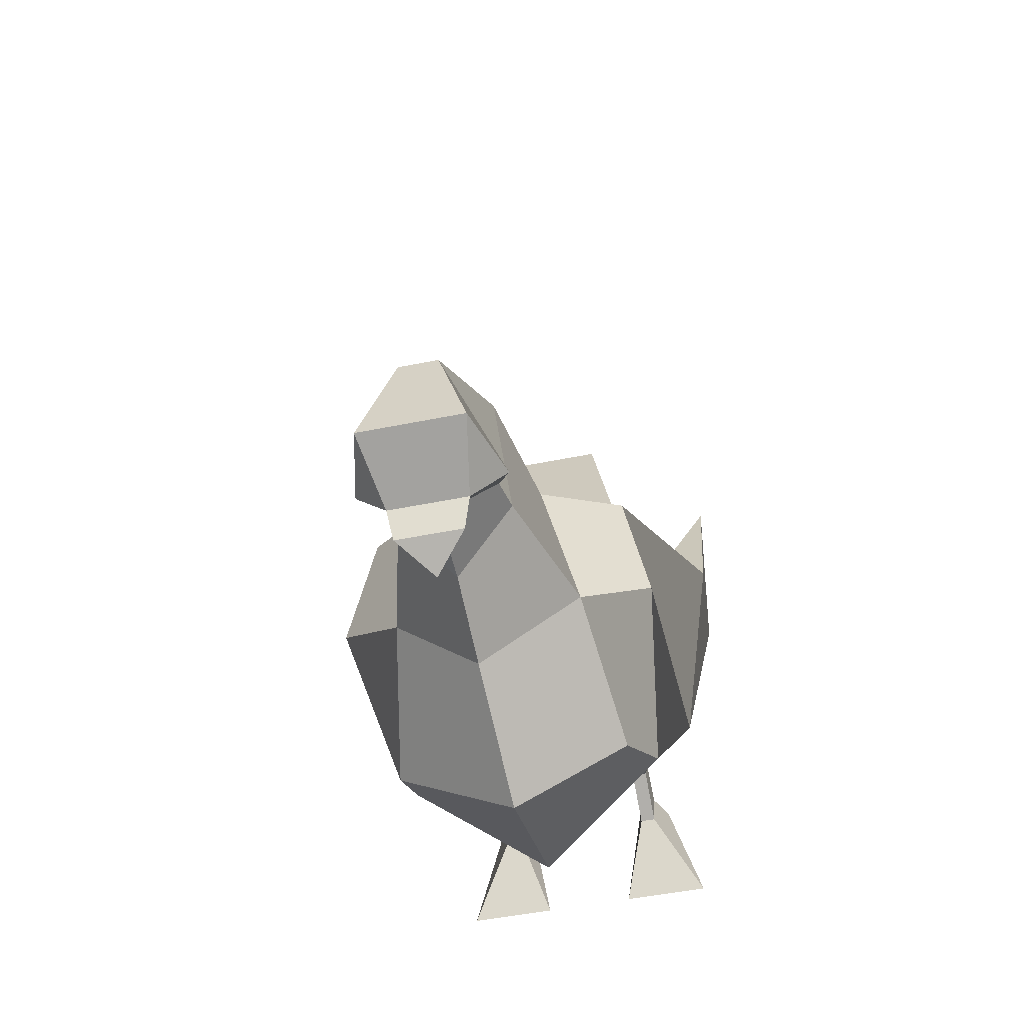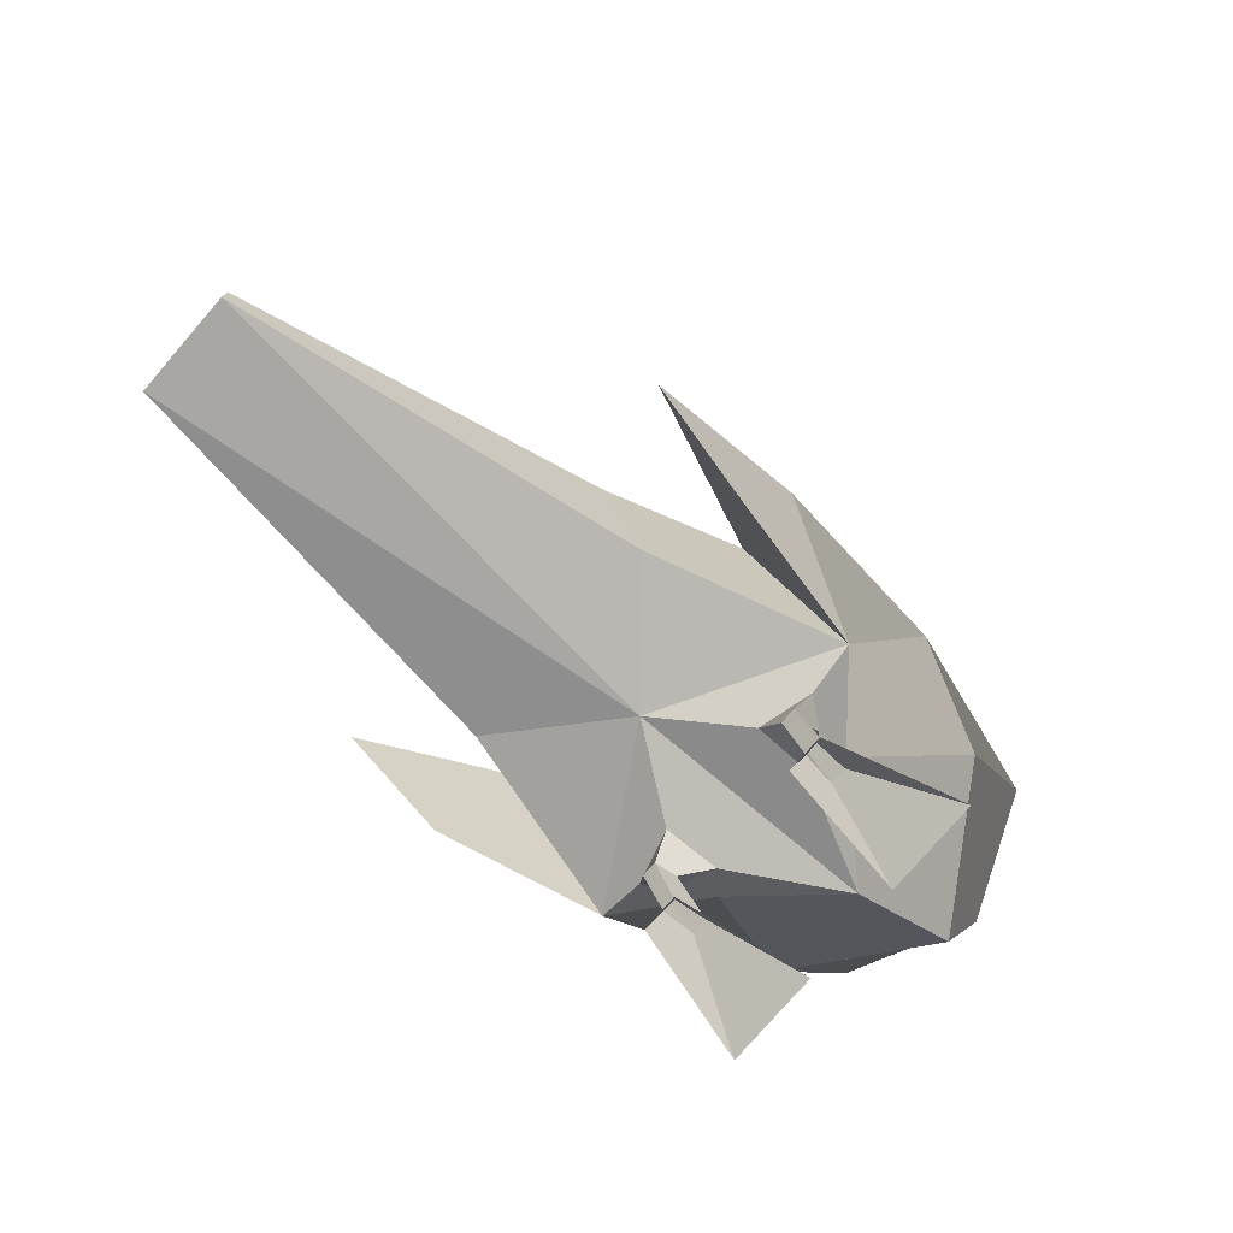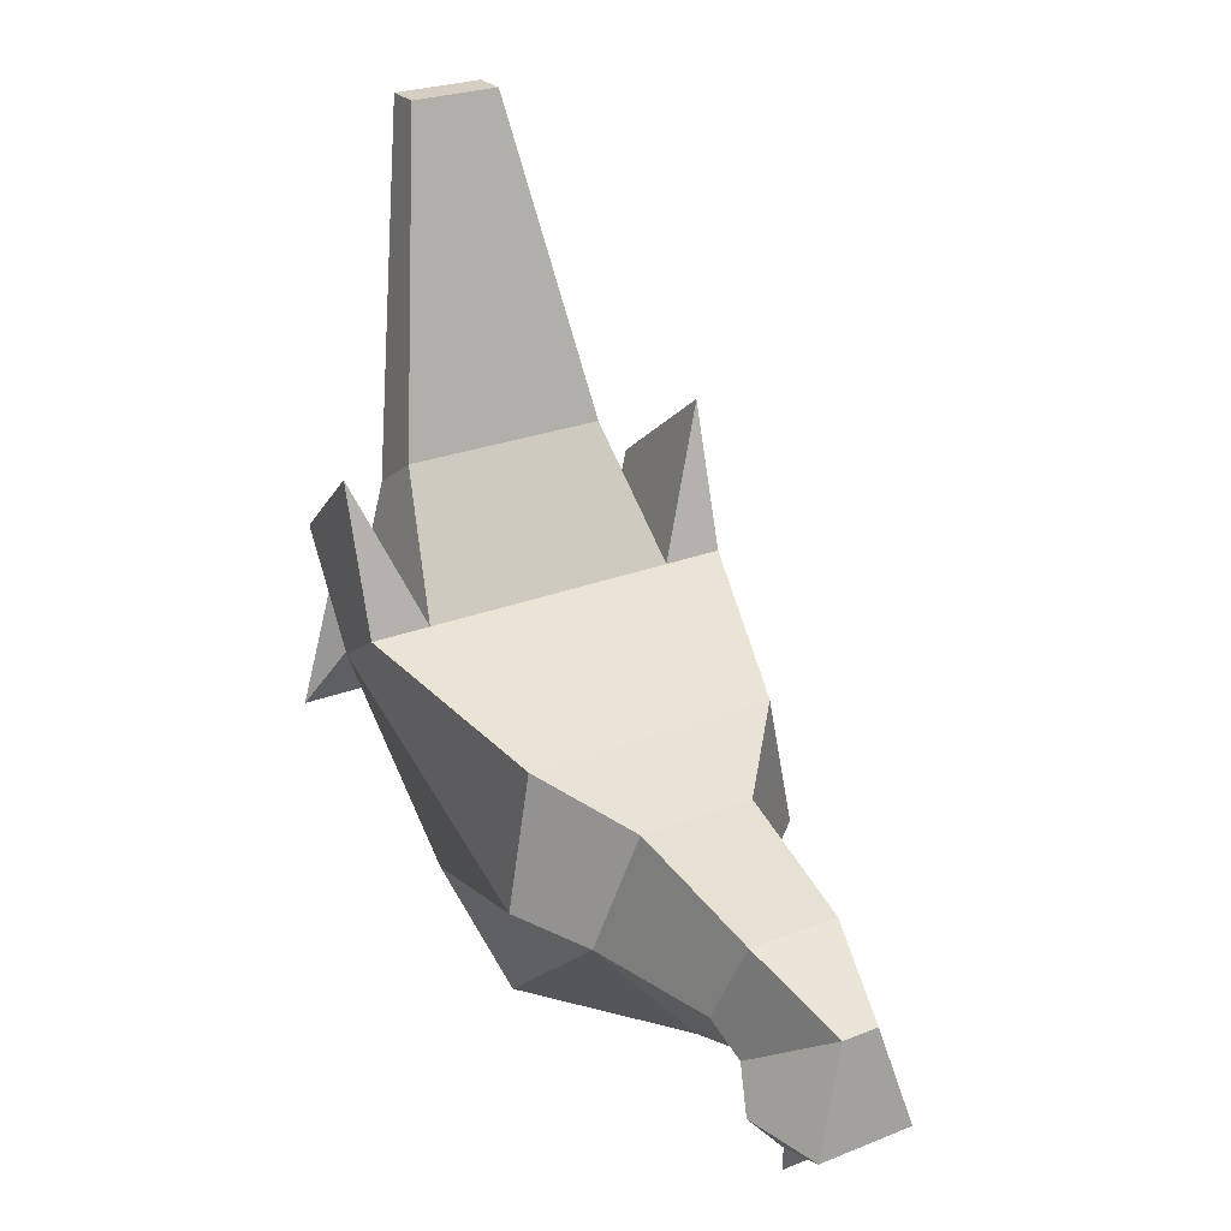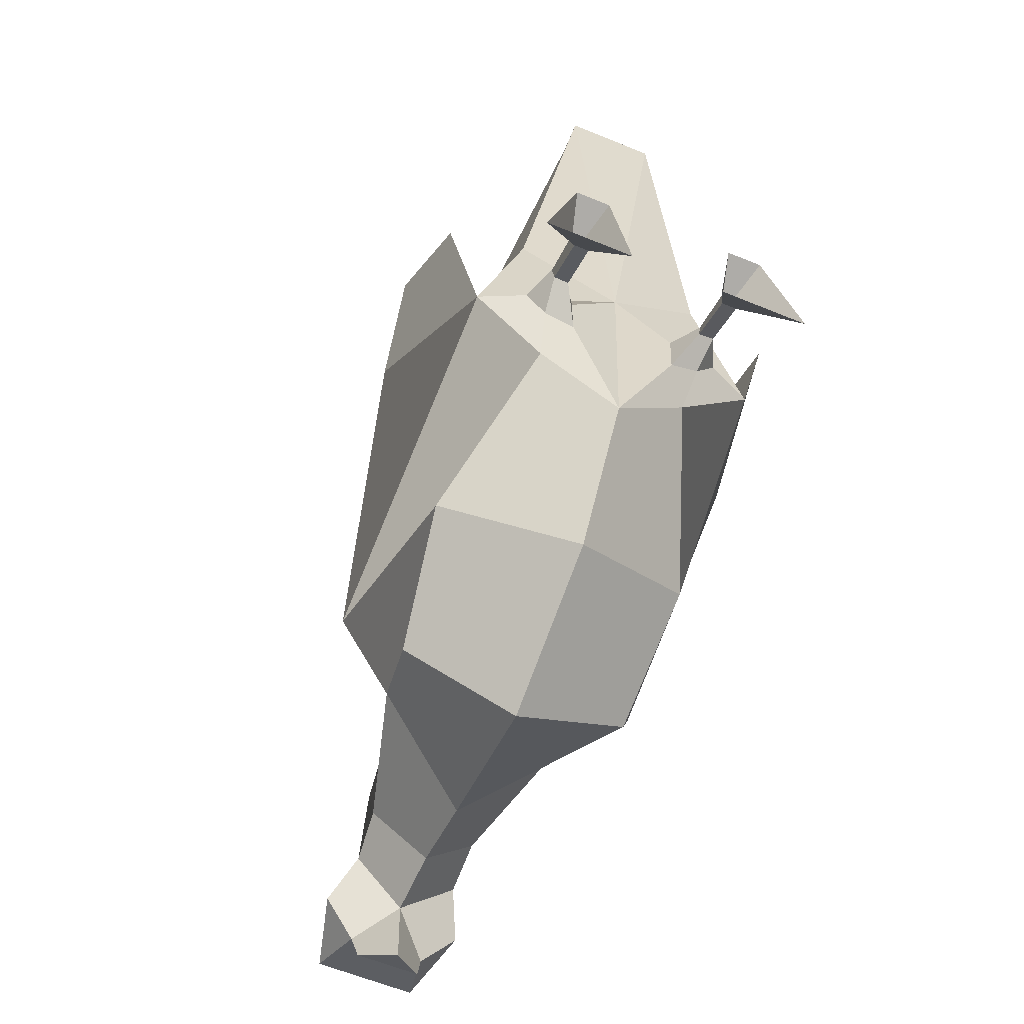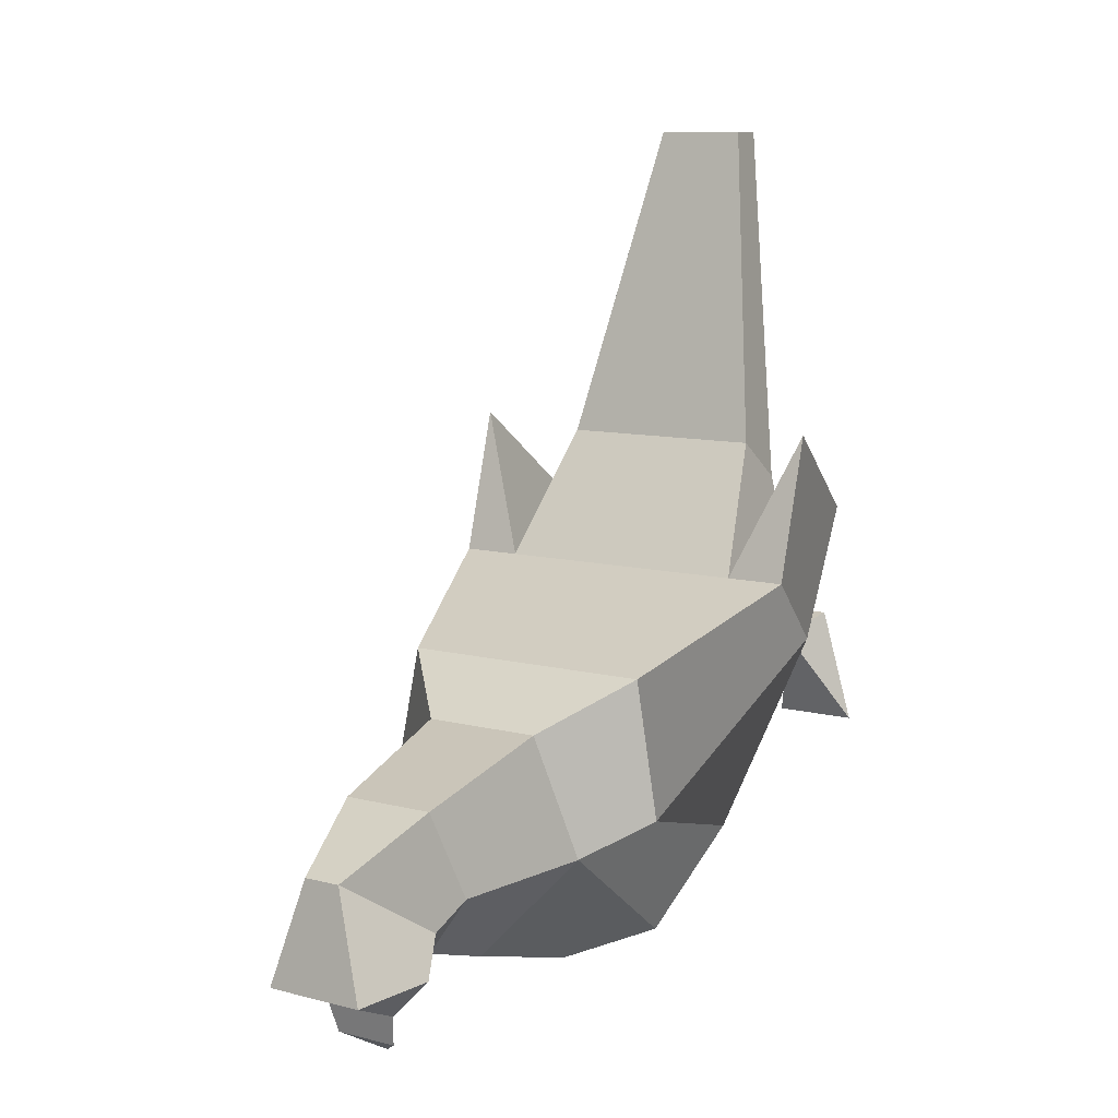
<metadata>
{"format":"obj","ext":"obj","renderer":"f3d","projection":"perspective","resolution":1024,"background":"white","views":[{"elev":-49.5,"azim":-167.3,"up":"+Z"},{"elev":-77.2,"azim":49.2,"up":"+Y"},{"elev":25.6,"azim":147.7,"up":"+Z"},{"elev":-62.3,"azim":-22.5,"up":"+Z"},{"elev":10.1,"azim":-146.8,"up":"+Z"}]}
</metadata>
<code>
g pigeon_01
v -0.02807 0.05331 0.3553
v 2.992e-09 0.07307 0.08317
v -0.0596 0.07995 0.1344
v -0.117 0.1729 0.08306
v -0.07979 0.1729 0.08306
v -0.117 0.1475 0.172
v 2.992e-09 0.07307 0.08317
v -0.02807 0.05331 0.3553
v 0.02807 0.05331 0.3553
v 2.992e-09 0.07307 0.08317
v 0.02807 0.05331 0.3553
v 0.0596 0.07995 0.1344
v 0.117 0.1729 0.08306
v 0.117 0.1475 0.172
v 0.07979 0.1729 0.08306
v -0.01938 0.4404 -0.1463
v 2.992e-09 0.421 -0.1591
v 0.01938 0.4404 -0.1463
v -0.02288 0.4454 -0.1269
v -0.01938 0.4404 -0.1463
v 0.01938 0.4404 -0.1463
v 0.02288 0.4454 -0.1269
v -0.02288 0.4454 -0.1269
v 2.992e-09 0.4236 -0.1112
v 2.992e-09 0.421 -0.1591
v -0.01938 0.4404 -0.1463
v -0.117 0.1729 0.08306
v -0.117 0.1475 0.172
v -0.1088 0.08242 0.1188
v -0.08898 0.08242 0.0299
v -0.0596 0.07995 0.1344
v -0.0637 0.1229 0.161
v -0.02807 0.07401 0.3553
v -0.02807 0.05331 0.3553
v -0.1088 0.08242 0.1188
v -0.117 0.1475 0.172
v -0.07979 0.1729 0.08306
v -0.08898 0.08242 0.0299
v -0.02807 0.05331 0.3553
v -0.02807 0.07401 0.3553
v 0.02807 0.07401 0.3553
v 0.02807 0.05331 0.3553
v 0.02288 0.4454 -0.1269
v 0.01938 0.4404 -0.1463
v 2.992e-09 0.421 -0.1591
v 2.992e-09 0.4236 -0.1112
v 0.117 0.1729 0.08306
v 0.08898 0.08242 0.0299
v 0.1088 0.08242 0.1188
v 0.117 0.1475 0.172
v 0.0596 0.07995 0.1344
v 0.02807 0.05331 0.3553
v 0.02807 0.07401 0.3553
v 0.0637 0.1229 0.161
v 0.1088 0.08242 0.1188
v 0.08898 0.08242 0.0299
v 0.07979 0.1729 0.08306
v 0.117 0.1475 0.172
v -0.02807 0.07401 0.3553
v -0.0637 0.1229 0.161
v 0.0637 0.1229 0.161
v 0.02807 0.07401 0.3553
v -0.0428 0.4389 -0.1046
v -0.02288 0.4454 -0.1269
v -0.03053 0.486 -0.1085
v 0.0428 0.4389 -0.1046
v 0.03053 0.486 -0.1085
v 0.02288 0.4454 -0.1269
v 0.03687 0.3261 0.009488
v -0.03687 0.3261 0.009488
v -0.02867 0.4176 -0.01566
v 0.02867 0.4176 -0.01566
v -0.03687 0.3261 0.009488
v -0.05588 0.3072 -0.06748
v -0.03325 0.3893 -0.07304
v -0.02867 0.4176 -0.01566
v -0.05588 0.3072 -0.06748
v 2.992e-09 0.3282 -0.1316
v 2.992e-09 0.3796 -0.1146
v -0.03325 0.3893 -0.07304
v -0.02867 0.4176 -0.01566
v -0.03325 0.3893 -0.07304
v -0.0319 0.4169 -0.08532
v -0.01151 0.4771 -0.04452
v -0.03325 0.3893 -0.07304
v 2.992e-09 0.3796 -0.1146
v 2.992e-09 0.4236 -0.1112
v -0.0319 0.4169 -0.08532
v -0.01151 0.4771 -0.04452
v -0.0319 0.4169 -0.08532
v -0.0428 0.4389 -0.1046
v -0.03053 0.486 -0.1085
v -0.0319 0.4169 -0.08532
v 2.992e-09 0.4236 -0.1112
v -0.02288 0.4454 -0.1269
v -0.0428 0.4389 -0.1046
v 0.03053 0.486 -0.1085
v -0.03053 0.486 -0.1085
v -0.02288 0.4454 -0.1269
v 0.02288 0.4454 -0.1269
v 0.01151 0.4771 -0.04452
v -0.01151 0.4771 -0.04452
v -0.03053 0.486 -0.1085
v 0.03053 0.486 -0.1085
v -0.02867 0.4176 -0.01566
v -0.01151 0.4771 -0.04452
v 0.01151 0.4771 -0.04452
v 0.02867 0.4176 -0.01566
v 0.03687 0.3261 0.009488
v 0.02867 0.4176 -0.01566
v 0.03325 0.3893 -0.07304
v 0.05588 0.3072 -0.06748
v 0.05588 0.3072 -0.06748
v 0.03325 0.3893 -0.07304
v 2.992e-09 0.3796 -0.1146
v 2.992e-09 0.3282 -0.1316
v 0.02867 0.4176 -0.01566
v 0.01151 0.4771 -0.04452
v 0.0319 0.4169 -0.08532
v 0.03325 0.3893 -0.07304
v 0.03325 0.3893 -0.07304
v 0.0319 0.4169 -0.08532
v 2.992e-09 0.4236 -0.1112
v 2.992e-09 0.3796 -0.1146
v 0.01151 0.4771 -0.04452
v 0.03053 0.486 -0.1085
v 0.0428 0.4389 -0.1046
v 0.0319 0.4169 -0.08532
v 0.0319 0.4169 -0.08532
v 0.0428 0.4389 -0.1046
v 0.02288 0.4454 -0.1269
v 2.992e-09 0.4236 -0.1112
v -0.117 0.1729 0.08306
v -0.07979 0.2809 0.03965
v -0.07979 0.1729 0.08306
v -0.08898 0.08242 0.0299
v -0.0596 0.07995 0.1344
v 2.992e-09 0.07307 0.08317
v 0.117 0.1729 0.08306
v 0.07979 0.1729 0.08306
v 0.07979 0.2809 0.03965
v 0.08898 0.08242 0.0299
v 2.992e-09 0.07307 0.08317
v 0.0596 0.07995 0.1344
v -0.07979 0.1729 0.08306
v -0.07979 0.2809 0.03965
v 0.07979 0.2809 0.03965
v 0.07979 0.1729 0.08306
v 2.992e-09 0.3282 -0.1316
v -0.05588 0.3072 -0.06748
v -0.06871 0.2394 -0.1269
v 2.992e-09 0.2365 -0.1597
v -0.0772 0.1707 -0.0768
v -0.09508 0.2833 -0.04335
v -0.08898 0.08242 0.0299
v -0.04613 0.08727 -0.007219
v -0.0772 0.1707 -0.0768
v -0.04613 0.08727 -0.007219
v 2.992e-09 0.08223 -0.05605
v 2.992e-09 0.1387 -0.1238
v -0.05588 0.3072 -0.06748
v -0.03687 0.3261 0.009488
v -0.07979 0.2809 0.03965
v -0.09508 0.2833 -0.04335
v -0.117 0.1729 0.08306
v -0.08898 0.08242 0.0299
v -0.09508 0.2833 -0.04335
v -0.07979 0.2809 0.03965
v -0.06871 0.2394 -0.1269
v -0.05588 0.3072 -0.06748
v -0.09508 0.2833 -0.04335
v -0.0772 0.1707 -0.0768
v 2.992e-09 0.2365 -0.1597
v -0.06871 0.2394 -0.1269
v -0.0772 0.1707 -0.0768
v 2.992e-09 0.1387 -0.1238
v -0.04465 0.05142 0.03544
v -0.05318 0.05142 0.03544
v -0.06191 0.07011 0.0298
v -0.03279 0.06849 0.0382
v 2.992e-09 0.08223 -0.05605
v -0.04613 0.08727 -0.007219
v -0.04985 0.07071 0.01467
v -0.03208 0.06985 0.007105
v -0.04613 0.08727 -0.007219
v -0.08898 0.08242 0.0299
v -0.06191 0.07011 0.0298
v -0.04985 0.07071 0.01467
v -0.0596 0.07995 0.1344
v -0.08898 0.08242 0.0299
v -0.07979 0.1729 0.08306
v -0.0637 0.1229 0.161
v -0.04985 0.07071 0.01467
v -0.05208 0.05077 0.02338
v -0.04307 0.05109 0.02338
v -0.03208 0.06985 0.007105
v -0.03208 0.06985 0.007105
v -0.04307 0.05109 0.02338
v -0.04465 0.05142 0.03544
v -0.03279 0.06849 0.0382
v -0.06191 0.07011 0.0298
v -0.05318 0.05142 0.03544
v -0.05208 0.05077 0.02338
v -0.04985 0.07071 0.01467
v 0.07979 0.2809 0.03965
v -0.07979 0.2809 0.03965
v -0.03687 0.3261 0.009488
v 0.03687 0.3261 0.009488
v 2.992e-09 0.08223 -0.05605
v -0.03208 0.06985 0.007105
v -0.03279 0.06849 0.0382
v 2.992e-09 0.07307 0.08317
v -0.03279 0.06849 0.0382
v -0.06191 0.07011 0.0298
v -0.08898 0.08242 0.0299
v 2.992e-09 0.07307 0.08317
v 2.992e-09 0.3282 -0.1316
v 2.992e-09 0.2365 -0.1597
v 0.06871 0.2394 -0.1269
v 0.05588 0.3072 -0.06748
v 0.0772 0.1707 -0.0768
v 0.04613 0.08727 -0.007219
v 0.08898 0.08242 0.0299
v 0.09508 0.2833 -0.04335
v 0.0772 0.1707 -0.0768
v 2.992e-09 0.1387 -0.1238
v 2.992e-09 0.08223 -0.05605
v 0.04613 0.08727 -0.007219
v 0.05588 0.3072 -0.06748
v 0.09508 0.2833 -0.04335
v 0.07979 0.2809 0.03965
v 0.03687 0.3261 0.009488
v 0.117 0.1729 0.08306
v 0.07979 0.2809 0.03965
v 0.09508 0.2833 -0.04335
v 0.08898 0.08242 0.0299
v 0.06871 0.2394 -0.1269
v 0.0772 0.1707 -0.0768
v 0.09508 0.2833 -0.04335
v 0.05588 0.3072 -0.06748
v 2.992e-09 0.2365 -0.1597
v 2.992e-09 0.1387 -0.1238
v 0.0772 0.1707 -0.0768
v 0.06871 0.2394 -0.1269
v 0.04465 0.05142 0.03544
v 0.03279 0.06849 0.0382
v 0.06191 0.07011 0.0298
v 0.05318 0.05142 0.03544
v 2.992e-09 0.08223 -0.05605
v 0.03208 0.06985 0.007105
v 0.04985 0.07071 0.01467
v 0.04613 0.08727 -0.007219
v 0.04613 0.08727 -0.007219
v 0.04985 0.07071 0.01467
v 0.06191 0.07011 0.0298
v 0.08898 0.08242 0.0299
v 0.0596 0.07995 0.1344
v 0.0637 0.1229 0.161
v 0.07979 0.1729 0.08306
v 0.08898 0.08242 0.0299
v 0.04985 0.07071 0.01467
v 0.03208 0.06985 0.007105
v 0.04307 0.05109 0.02338
v 0.05208 0.05077 0.02338
v 0.03208 0.06985 0.007105
v 0.03279 0.06849 0.0382
v 0.04465 0.05142 0.03544
v 0.04307 0.05109 0.02338
v 0.06191 0.07011 0.0298
v 0.04985 0.07071 0.01467
v 0.05208 0.05077 0.02338
v 0.05318 0.05142 0.03544
v 2.992e-09 0.08223 -0.05605
v 2.992e-09 0.07307 0.08317
v 0.03279 0.06849 0.0382
v 0.03208 0.06985 0.007105
v 0.03279 0.06849 0.0382
v 2.992e-09 0.07307 0.08317
v 0.08898 0.08242 0.0299
v 0.06191 0.07011 0.0298
v -0.0637 0.1229 0.161
v -0.07979 0.1729 0.08306
v 0.07979 0.1729 0.08306
v 0.0637 0.1229 0.161
v -0.05318 0.05142 0.03544
v -0.05281 0.0219 0.02368
v -0.05208 0.0219 0.00616
v -0.05208 0.05077 0.02338
v -0.04307 0.0219 0.00616
v -0.05208 0.0219 0.00616
v -0.07989 -0.0009111 -0.04217
v -0.02765 -0.0009111 -0.04217
v -0.04526 0.0219 0.02368
v -0.04307 0.0219 0.00616
v -0.02765 -0.0009111 -0.04217
v -0.03881 -0.0009111 0.02991
v -0.05281 0.0219 0.02368
v -0.05936 -0.0009111 0.02991
v -0.07989 -0.0009111 -0.04217
v -0.05208 0.0219 0.00616
v -0.05281 0.0219 0.02368
v -0.04526 0.0219 0.02368
v -0.03881 -0.0009111 0.02991
v -0.05936 -0.0009111 0.02991
v -0.04307 0.05109 0.02338
v -0.04307 0.0219 0.00616
v -0.04526 0.0219 0.02368
v -0.04465 0.05142 0.03544
v -0.05208 0.05077 0.02338
v -0.05208 0.0219 0.00616
v -0.04307 0.0219 0.00616
v -0.04307 0.05109 0.02338
v -0.04526 0.0219 0.02368
v -0.05281 0.0219 0.02368
v -0.05318 0.05142 0.03544
v -0.04465 0.05142 0.03544
v 0.05318 0.05142 0.03544
v 0.05208 0.05077 0.02338
v 0.05208 0.0219 0.00616
v 0.05281 0.0219 0.02368
v 0.04307 0.0219 0.00616
v 0.02765 -0.0009111 -0.04217
v 0.07989 -0.0009111 -0.04217
v 0.05208 0.0219 0.00616
v 0.04526 0.0219 0.02368
v 0.03881 -0.0009111 0.02991
v 0.02765 -0.0009111 -0.04217
v 0.04307 0.0219 0.00616
v 0.05281 0.0219 0.02368
v 0.05208 0.0219 0.00616
v 0.07989 -0.0009111 -0.04217
v 0.05936 -0.0009111 0.02991
v 0.05281 0.0219 0.02368
v 0.05936 -0.0009111 0.02991
v 0.03881 -0.0009111 0.02991
v 0.04526 0.0219 0.02368
v 0.04307 0.05109 0.02338
v 0.04465 0.05142 0.03544
v 0.04526 0.0219 0.02368
v 0.04307 0.0219 0.00616
v 0.05208 0.05077 0.02338
v 0.04307 0.05109 0.02338
v 0.04307 0.0219 0.00616
v 0.05208 0.0219 0.00616
v 0.04526 0.0219 0.02368
v 0.04465 0.05142 0.03544
v 0.05318 0.05142 0.03544
v 0.05281 0.0219 0.02368
g pigeon_01_0
f 3 2 1
f 6 5 4
f 9 8 7
f 12 11 10
f 15 14 13
f 18 17 16
f 21 20 19
f 22 21 19
f 25 24 23
f 26 25 23
f 29 28 27
f 30 29 27
f 33 32 31
f 34 33 31
f 37 36 35
f 38 37 35
f 41 40 39
f 42 41 39
f 45 44 43
f 46 45 43
f 49 48 47
f 50 49 47
f 53 52 51
f 54 53 51
f 57 56 55
f 58 57 55
f 61 60 59
f 62 61 59
g pigeon_01_1
f 65 64 63
f 68 67 66
f 71 70 69
f 72 71 69
f 75 74 73
f 76 75 73
f 79 78 77
f 80 79 77
f 83 82 81
f 84 83 81
f 87 86 85
f 88 87 85
f 91 90 89
f 92 91 89
f 95 94 93
f 96 95 93
f 99 98 97
f 100 99 97
f 103 102 101
f 104 103 101
f 107 106 105
f 108 107 105
f 111 110 109
f 112 111 109
f 115 114 113
f 116 115 113
f 119 118 117
f 120 119 117
f 123 122 121
f 124 123 121
f 127 126 125
f 128 127 125
f 131 130 129
f 132 131 129
g pigeon_01_2
f 135 134 133
f 138 137 136
f 141 140 139
f 144 143 142
f 147 146 145
f 148 147 145
f 151 150 149
f 152 151 149
f 155 154 153
f 156 155 153
f 159 158 157
f 160 159 157
f 163 162 161
f 164 163 161
f 167 166 165
f 168 167 165
f 171 170 169
f 172 171 169
f 175 174 173
f 176 175 173
f 179 178 177
f 180 179 177
f 183 182 181
f 184 183 181
f 187 186 185
f 188 187 185
f 191 190 189
f 192 191 189
f 195 194 193
f 196 195 193
f 199 198 197
f 200 199 197
f 203 202 201
f 204 203 201
f 207 206 205
f 208 207 205
f 211 210 209
f 212 211 209
f 215 214 213
f 216 215 213
f 219 218 217
f 220 219 217
f 223 222 221
f 224 223 221
f 227 226 225
f 228 227 225
f 231 230 229
f 232 231 229
f 235 234 233
f 236 235 233
f 239 238 237
f 240 239 237
f 243 242 241
f 244 243 241
f 247 246 245
f 248 247 245
f 251 250 249
f 252 251 249
f 255 254 253
f 256 255 253
f 259 258 257
f 260 259 257
f 263 262 261
f 264 263 261
f 267 266 265
f 268 267 265
f 271 270 269
f 272 271 269
f 275 274 273
f 276 275 273
f 279 278 277
f 280 279 277
f 283 282 281
f 284 283 281
g pigeon_01_3
f 287 286 285
f 288 287 285
f 291 290 289
f 292 291 289
f 295 294 293
f 296 295 293
f 299 298 297
f 300 299 297
f 303 302 301
f 304 303 301
f 307 306 305
f 308 307 305
f 311 310 309
f 312 311 309
f 315 314 313
f 316 315 313
f 319 318 317
f 320 319 317
f 323 322 321
f 324 323 321
f 327 326 325
f 328 327 325
f 331 330 329
f 332 331 329
f 335 334 333
f 336 335 333
f 339 338 337
f 340 339 337
f 343 342 341
f 344 343 341
f 347 346 345
f 348 347 345

</code>
